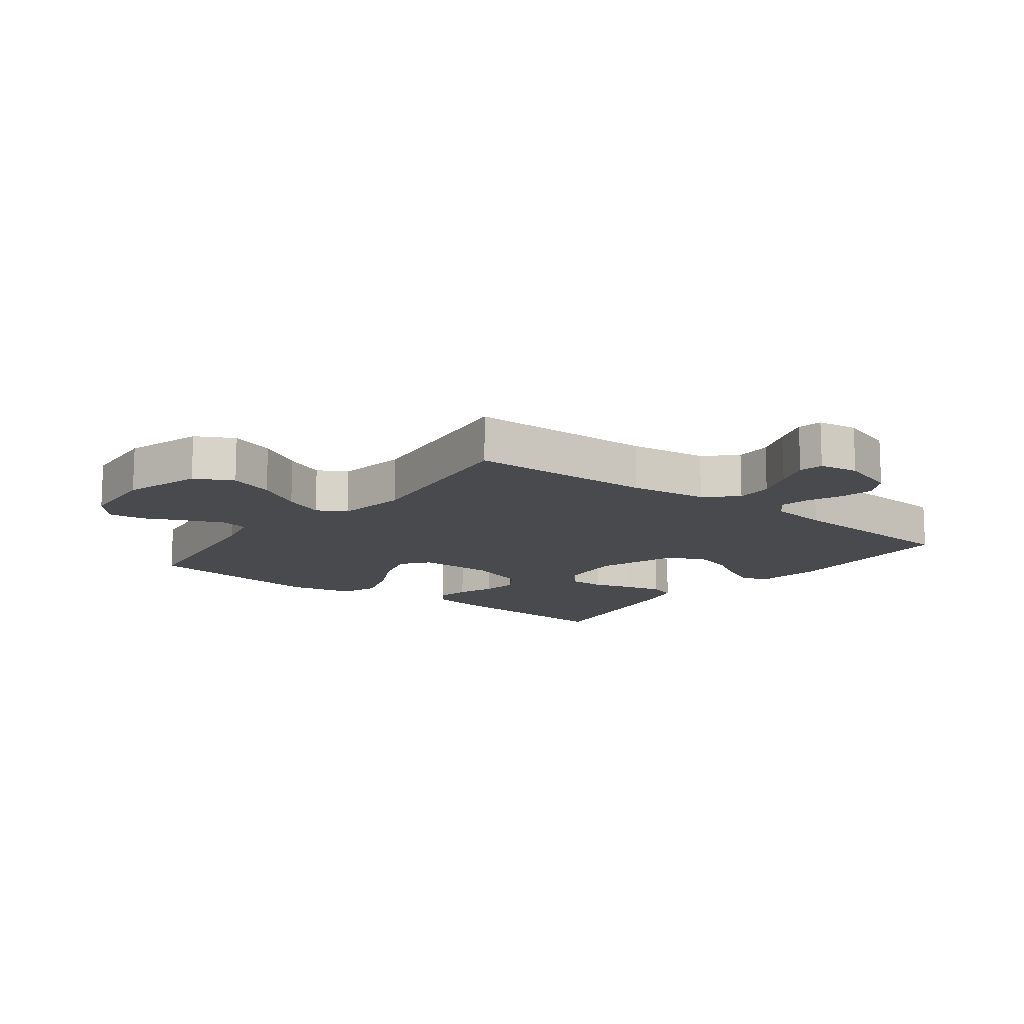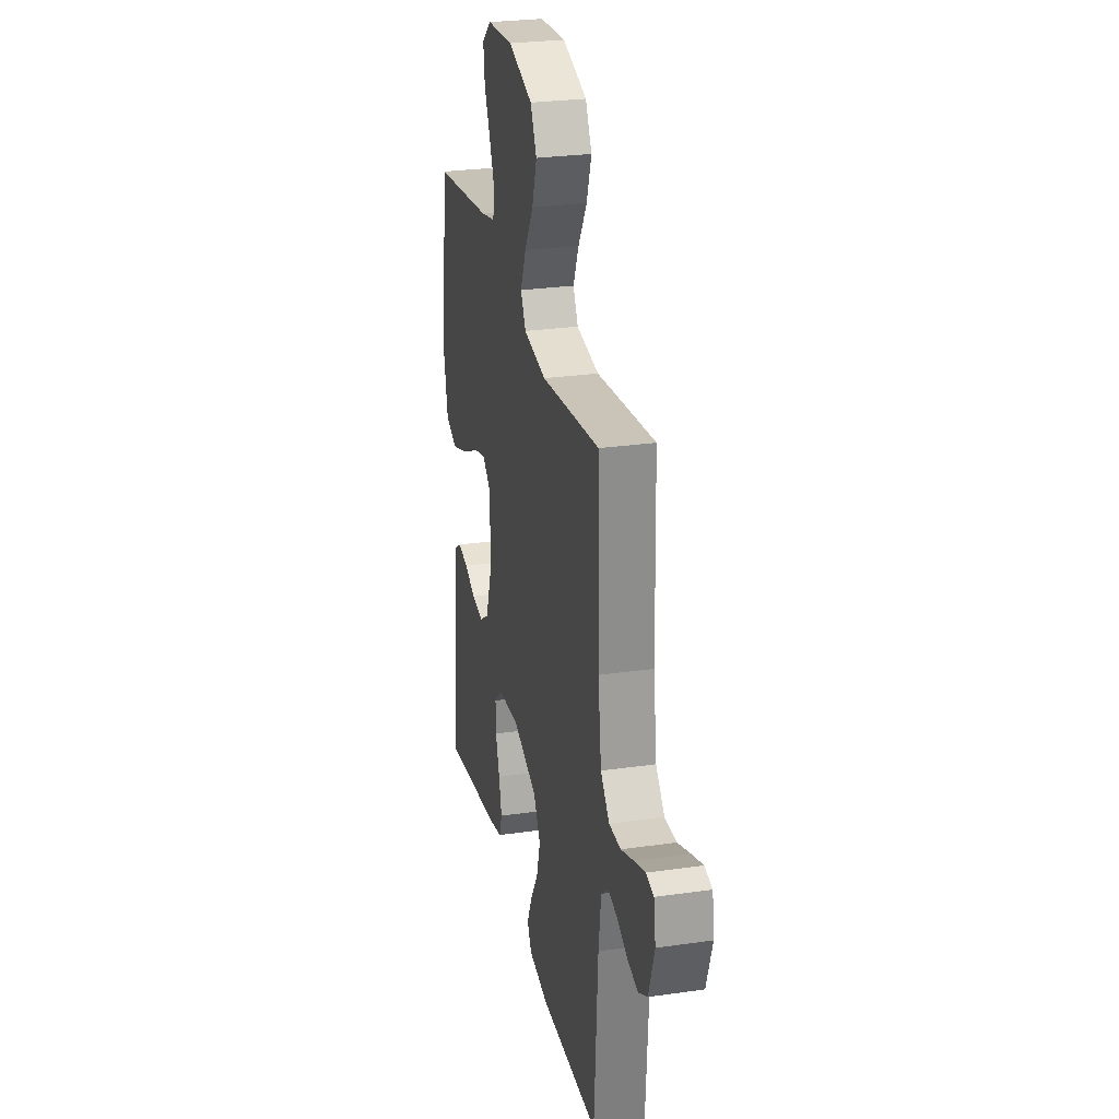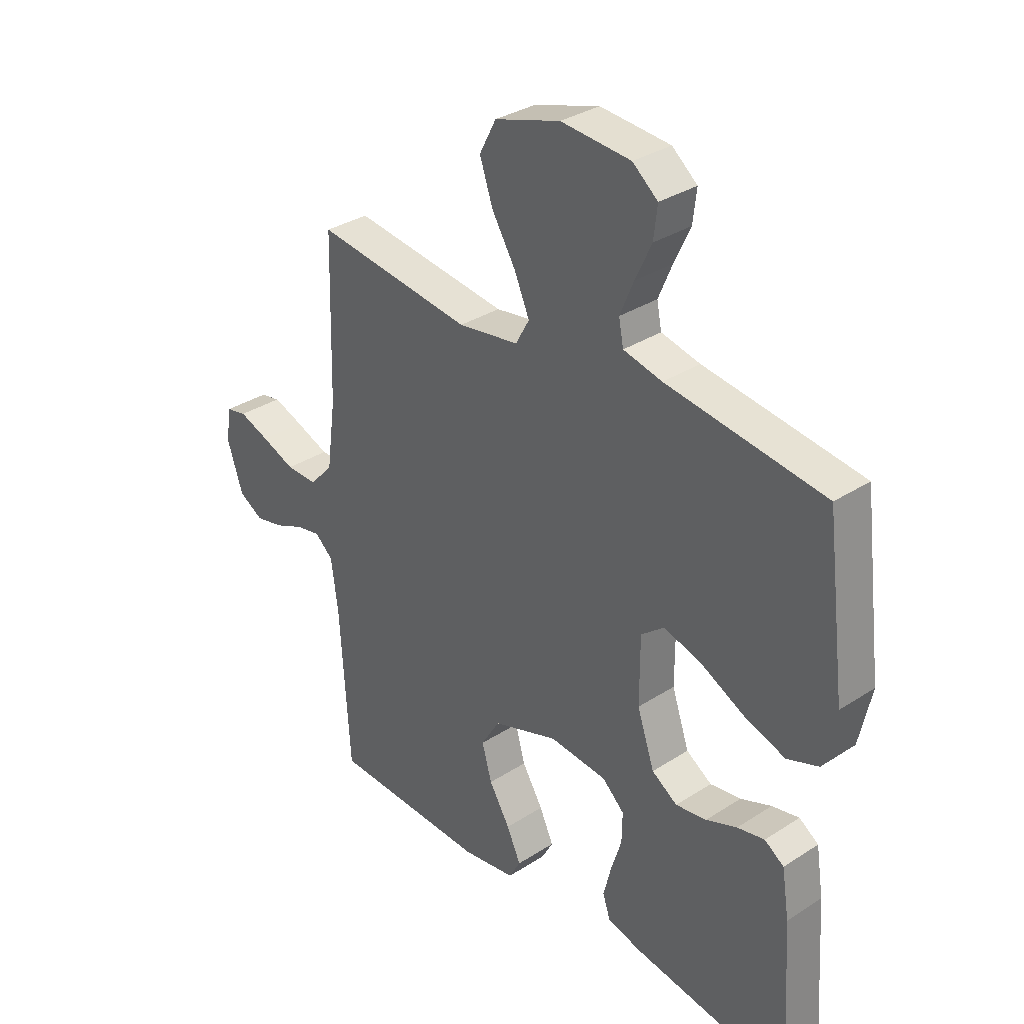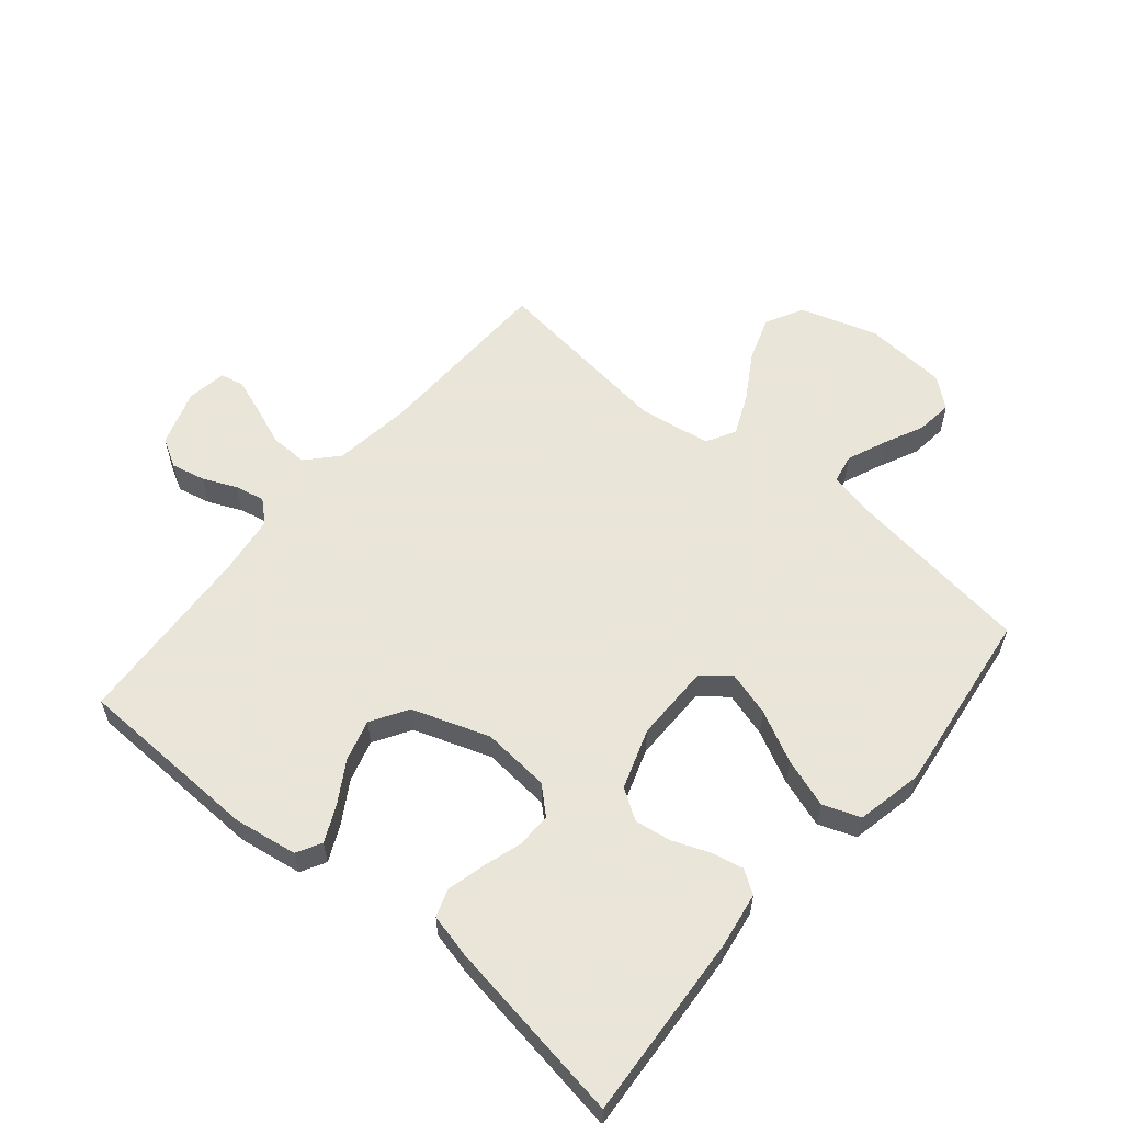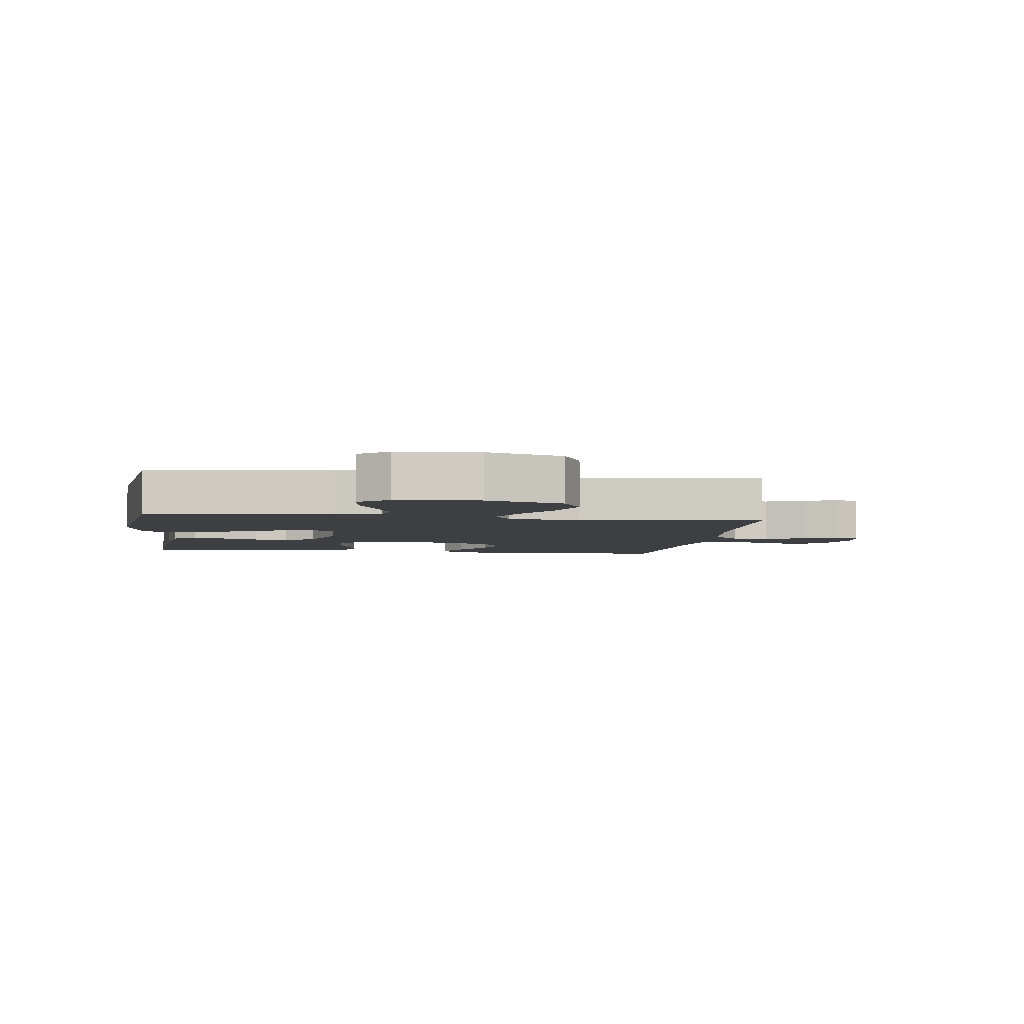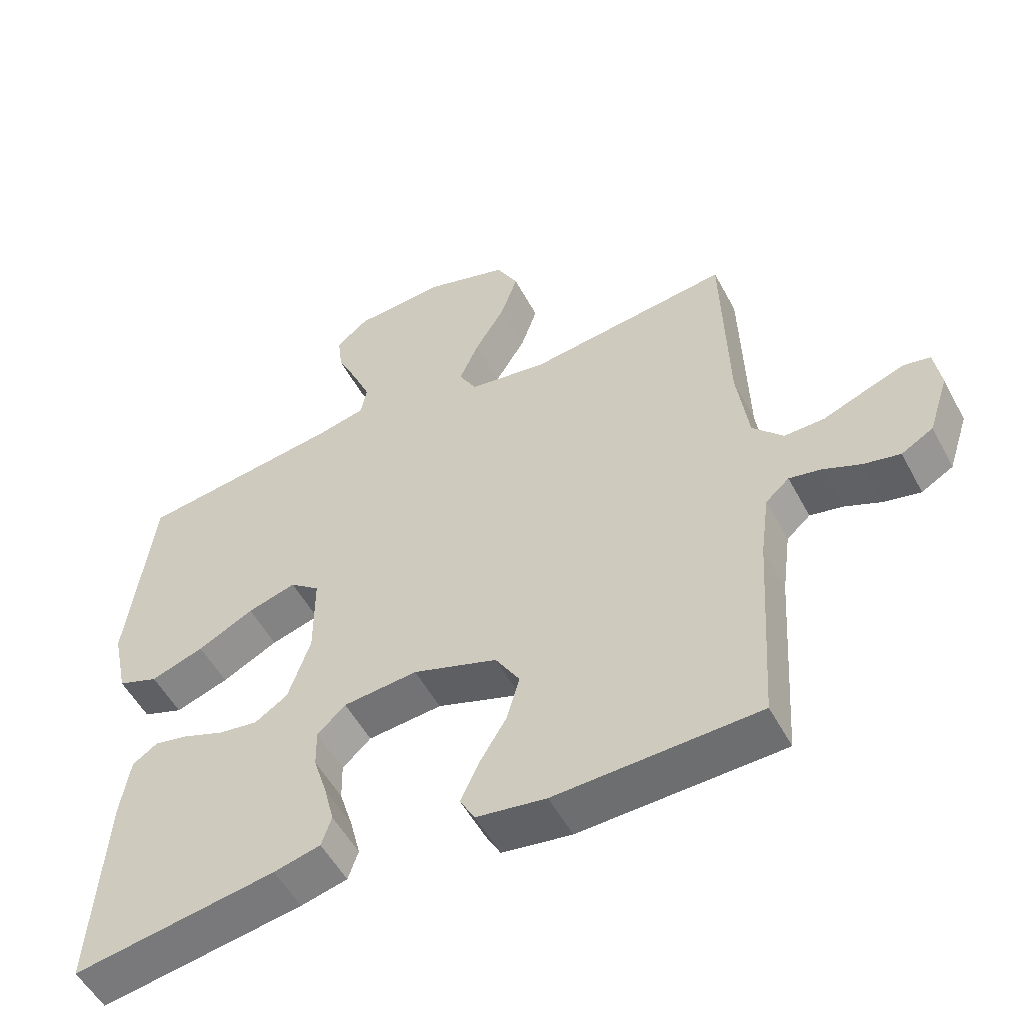
<metadata>
{"format":"obj","ext":"obj","renderer":"f3d","projection":"perspective","resolution":1024,"background":"white","views":[{"elev":-13.2,"azim":52.6,"up":"+Y"},{"elev":27.2,"azim":77.5,"up":"+Z"},{"elev":32.9,"azim":-131.8,"up":"+Z"},{"elev":58.6,"azim":-140.1,"up":"+Y"},{"elev":-4.3,"azim":-7.6,"up":"+Y"},{"elev":-53.2,"azim":27.7,"up":"+Z"}]}
</metadata>
<code>
v -0.5 0.07 0.5
v -0.2 0.07 0.541
v -0.126 0.07 0.558
v -0.117 0.07 0.604
v -0.143 0.07 0.666
v -0.174 0.07 0.732
v -0.181 0.07 0.791
v -0.133 0.07 0.83
v 0 0.07 0.84
v 0.125 0.07 0.801
v 0.157 0.07 0.74
v 0.132 0.07 0.667
v 0.087 0.07 0.593
v 0.058 0.07 0.527
v 0.084 0.07 0.48
v 0.2 0.07 0.462
v 0.5 0.07 0.5
v 0.508 0.07 0.2
v 0.525 0.07 0.074
v 0.57 0.07 0.025
v 0.63 0.07 0.026
v 0.694 0.07 0.051
v 0.752 0.07 0.072
v 0.791 0.07 0.064
v 0.801 0.07 0
v 0.771 0.07 -0.091
v 0.724 0.07 -0.118
v 0.67 0.07 -0.106
v 0.615 0.07 -0.082
v 0.567 0.07 -0.072
v 0.532 0.07 -0.103
v 0.519 0.07 -0.2
v 0.5 0.07 -0.5
v 0.2 0.07 -0.51
v 0.097 0.07 -0.494
v 0.075 0.07 -0.454
v 0.102 0.07 -0.396
v 0.142 0.07 -0.33
v 0.161 0.07 -0.263
v 0.125 0.07 -0.204
v 0 0.07 -0.161
v -0.11 0.07 -0.171
v -0.152 0.07 -0.21
v -0.151 0.07 -0.267
v -0.131 0.07 -0.331
v -0.116 0.07 -0.391
v -0.131 0.07 -0.435
v -0.2 0.07 -0.452
v -0.5 0.07 -0.5
v -0.48 0.07 -0.2
v -0.466 0.07 -0.111
v -0.429 0.07 -0.086
v -0.377 0.07 -0.097
v -0.318 0.07 -0.12
v -0.259 0.07 -0.129
v -0.21 0.07 -0.097
v -0.177 0.07 0
v -0.177 0.07 0.126
v -0.221 0.07 0.161
v -0.293 0.07 0.14
v -0.376 0.07 0.098
v -0.455 0.07 0.071
v -0.515 0.07 0.093
v -0.538 0.07 0.2
v -0.5 0 0.5
v -0.2 0 0.541
v -0.126 0 0.558
v -0.117 0 0.604
v -0.143 0 0.666
v -0.174 0 0.732
v -0.181 0 0.791
v -0.133 0 0.83
v 0 0 0.84
v 0.125 0 0.801
v 0.157 0 0.74
v 0.132 0 0.667
v 0.087 0 0.593
v 0.058 0 0.527
v 0.084 0 0.48
v 0.2 0 0.462
v 0.5 0 0.5
v 0.508 0 0.2
v 0.525 0 0.074
v 0.57 0 0.025
v 0.63 0 0.026
v 0.694 0 0.051
v 0.752 0 0.072
v 0.791 0 0.064
v 0.801 0 0
v 0.771 0 -0.091
v 0.724 0 -0.118
v 0.67 0 -0.106
v 0.615 0 -0.082
v 0.567 0 -0.072
v 0.532 0 -0.103
v 0.519 0 -0.2
v 0.5 0 -0.5
v 0.2 0 -0.51
v 0.097 0 -0.494
v 0.075 0 -0.454
v 0.102 0 -0.396
v 0.142 0 -0.33
v 0.161 0 -0.263
v 0.125 0 -0.204
v 0 0 -0.161
v -0.11 0 -0.171
v -0.152 0 -0.21
v -0.151 0 -0.267
v -0.131 0 -0.331
v -0.116 0 -0.391
v -0.131 0 -0.435
v -0.2 0 -0.452
v -0.5 0 -0.5
v -0.48 0 -0.2
v -0.466 0 -0.111
v -0.429 0 -0.086
v -0.377 0 -0.097
v -0.318 0 -0.12
v -0.259 0 -0.129
v -0.21 0 -0.097
v -0.177 0 0
v -0.177 0 0.126
v -0.221 0 0.161
v -0.293 0 0.14
v -0.376 0 0.098
v -0.455 0 0.071
v -0.515 0 0.093
v -0.538 0 0.2
f 63 64 1 2
f 60 61 62 63
f 59 60 63 2
f 58 59 2 3
f 57 58 3 4
f 51 52 53 54
f 51 54 55
f 50 51 55
f 49 50 55
f 48 49 55 56
f 44 45 46 47
f 44 47 48 56
f 35 36 37 38
f 35 38 39
f 32 33 34 35
f 31 32 35 39
f 30 31 39 40
f 26 27 28 29
f 26 29 30
f 25 26 30
f 21 22 23 24
f 21 24 25 30
f 16 17 18
f 15 16 18 19
f 10 11 12 13
f 10 13 14
f 9 10 14
f 8 9 14
f 5 6 7 8
f 4 5 8 14
f 57 4 14 15
f 43 44 56 57
f 42 43 57 15
f 21 30 40 41
f 20 21 41 42
f 15 19 20 42
f 66 65 128 127
f 127 126 125 124
f 66 127 124 123
f 67 66 123 122
f 68 67 122 121
f 118 117 116 115
f 119 118 115
f 119 115 114
f 119 114 113
f 120 119 113 112
f 111 110 109 108
f 120 112 111 108
f 102 101 100 99
f 103 102 99
f 99 98 97 96
f 103 99 96 95
f 104 103 95 94
f 93 92 91 90
f 94 93 90
f 94 90 89
f 88 87 86 85
f 94 89 88 85
f 82 81 80
f 83 82 80 79
f 77 76 75 74
f 78 77 74
f 78 74 73
f 78 73 72
f 72 71 70 69
f 78 72 69 68
f 79 78 68 121
f 121 120 108 107
f 79 121 107 106
f 105 104 94 85
f 106 105 85 84
f 106 84 83 79
f 1 65 66 2
f 2 66 67 3
f 3 67 68 4
f 4 68 69 5
f 5 69 70 6
f 6 70 71 7
f 7 71 72 8
f 8 72 73 9
f 9 73 74 10
f 10 74 75 11
f 11 75 76 12
f 12 76 77 13
f 13 77 78 14
f 14 78 79 15
f 15 79 80 16
f 16 80 81 17
f 17 81 82 18
f 18 82 83 19
f 19 83 84 20
f 20 84 85 21
f 21 85 86 22
f 22 86 87 23
f 23 87 88 24
f 24 88 89 25
f 25 89 90 26
f 26 90 91 27
f 27 91 92 28
f 28 92 93 29
f 29 93 94 30
f 30 94 95 31
f 31 95 96 32
f 32 96 97 33
f 33 97 98 34
f 34 98 99 35
f 35 99 100 36
f 36 100 101 37
f 37 101 102 38
f 38 102 103 39
f 39 103 104 40
f 40 104 105 41
f 41 105 106 42
f 42 106 107 43
f 43 107 108 44
f 44 108 109 45
f 45 109 110 46
f 46 110 111 47
f 47 111 112 48
f 48 112 113 49
f 49 113 114 50
f 50 114 115 51
f 51 115 116 52
f 52 116 117 53
f 53 117 118 54
f 54 118 119 55
f 55 119 120 56
f 56 120 121 57
f 57 121 122 58
f 58 122 123 59
f 59 123 124 60
f 60 124 125 61
f 61 125 126 62
f 62 126 127 63
f 63 127 128 64
f 64 128 65 1

</code>
